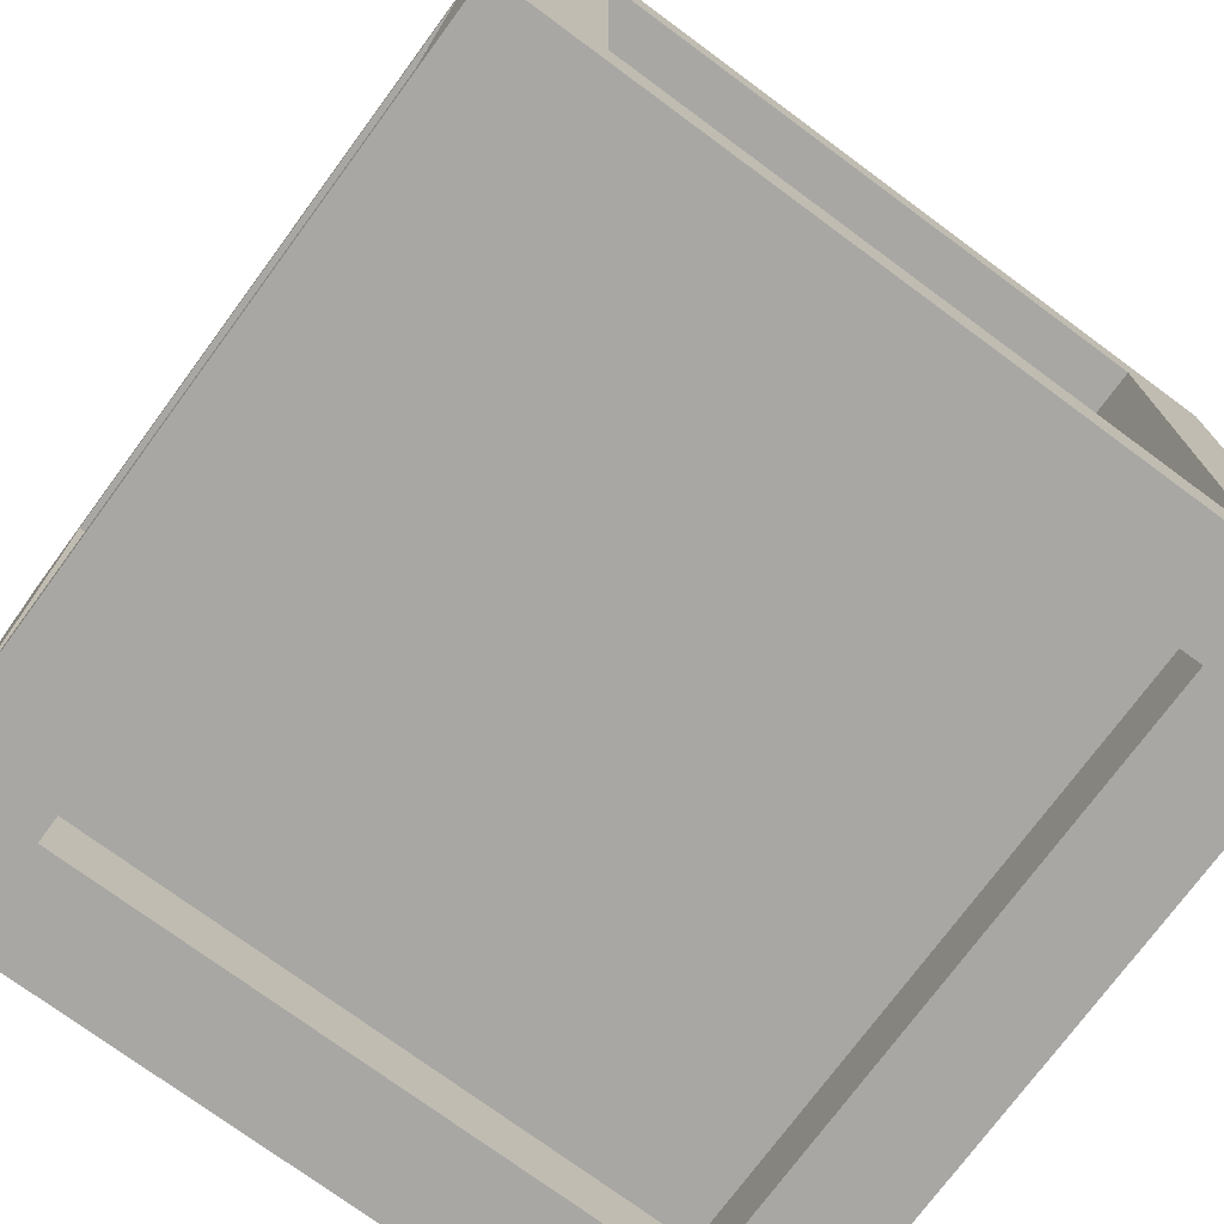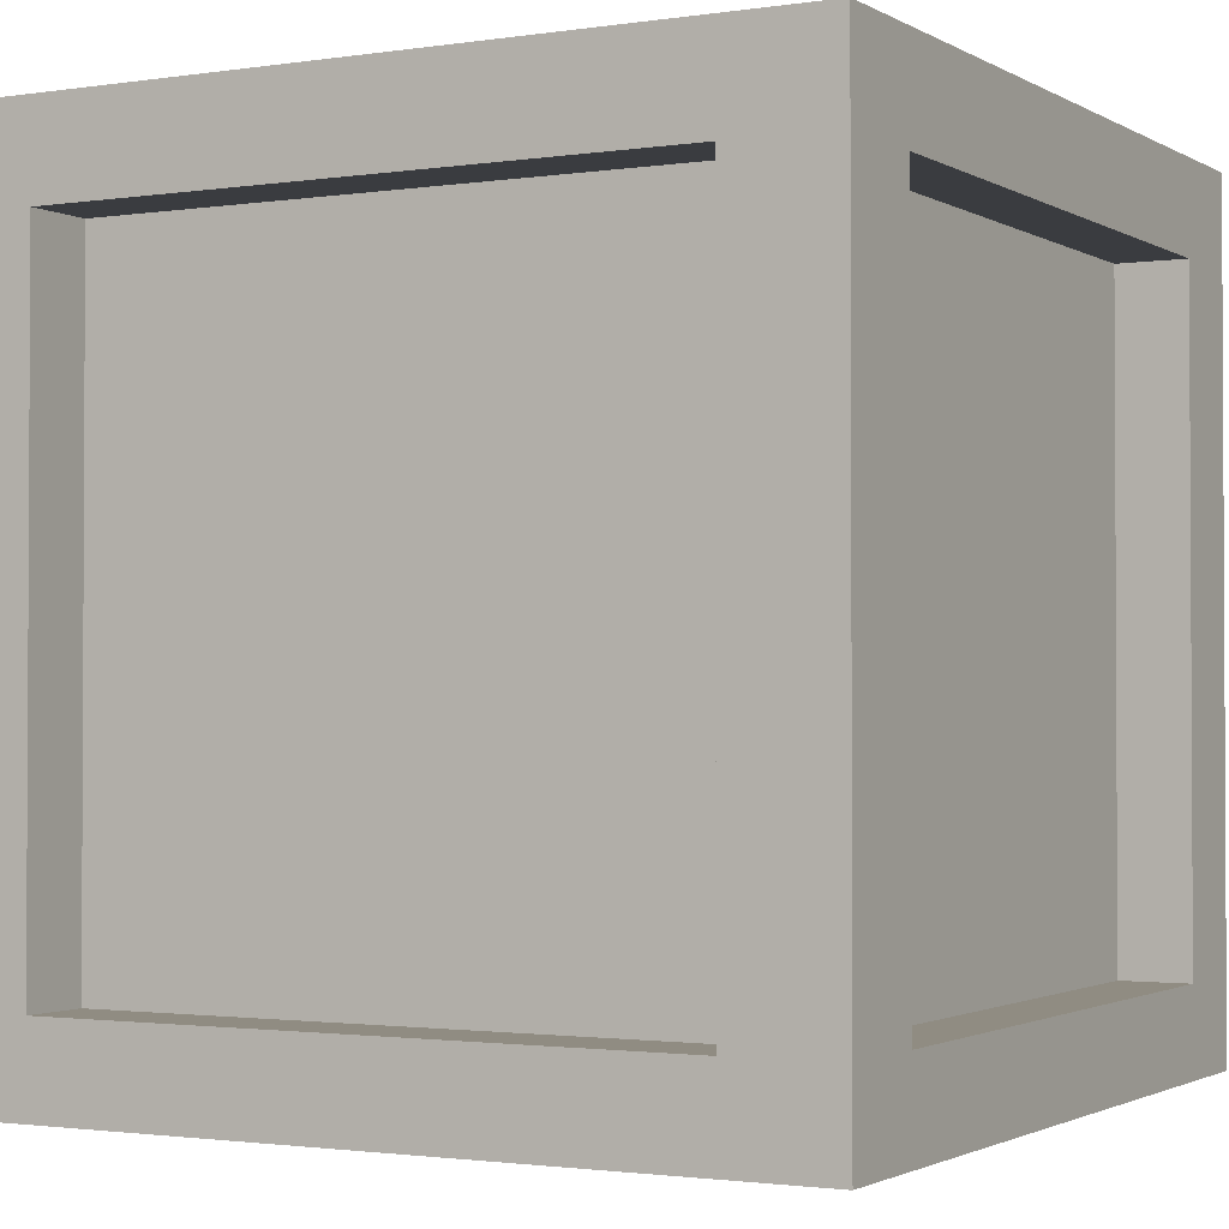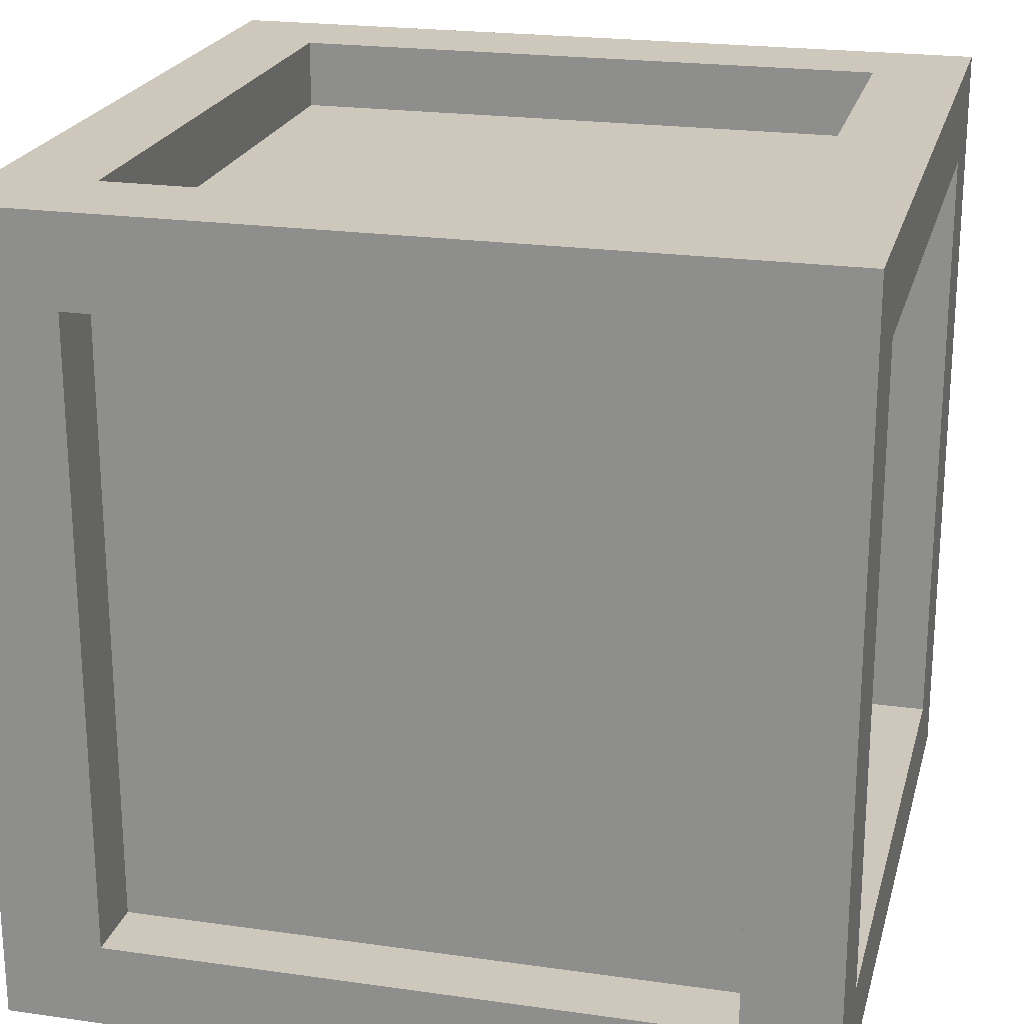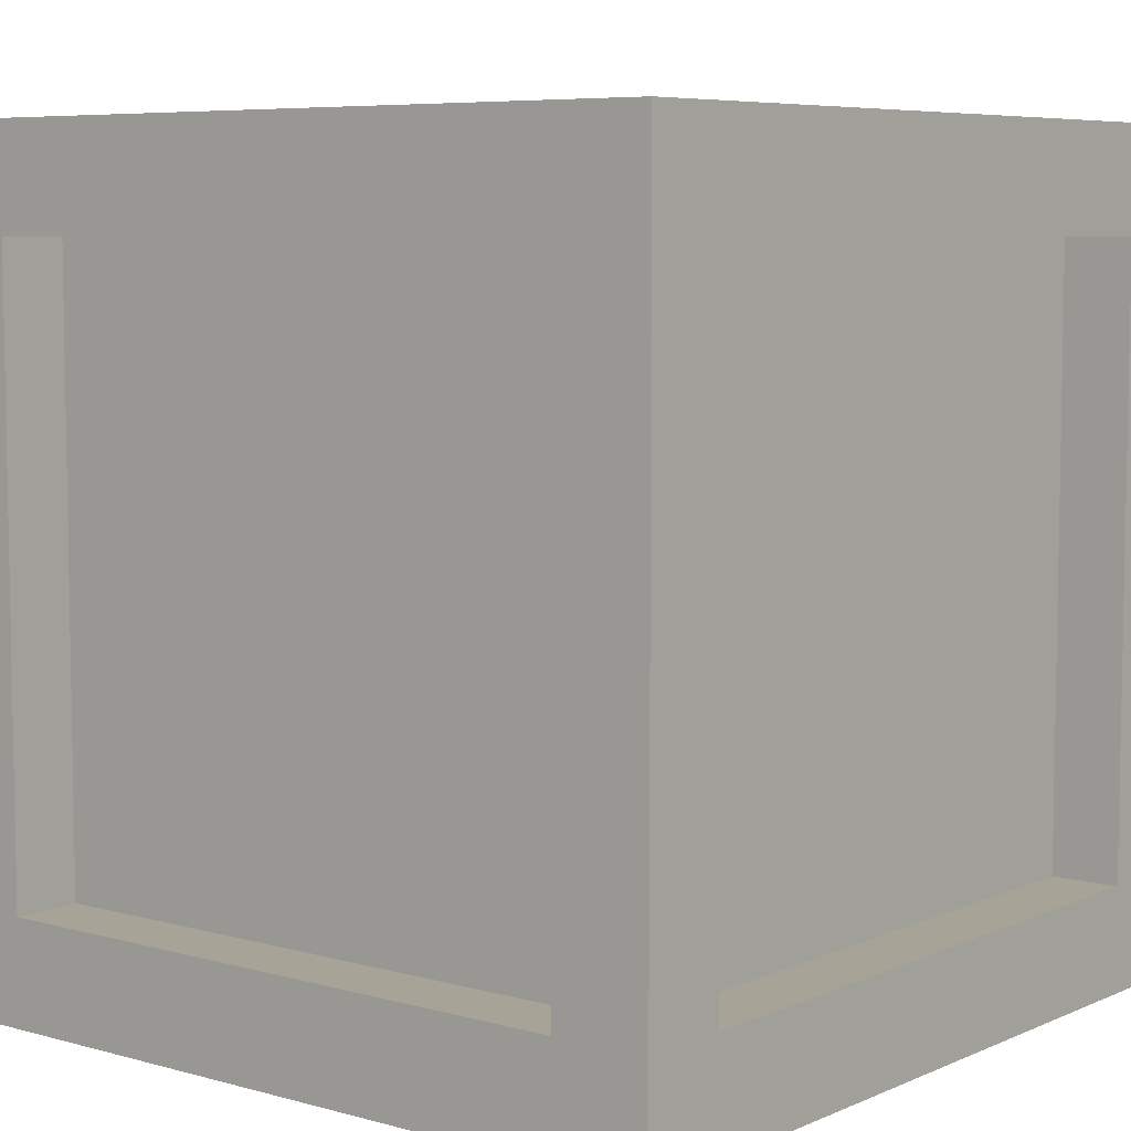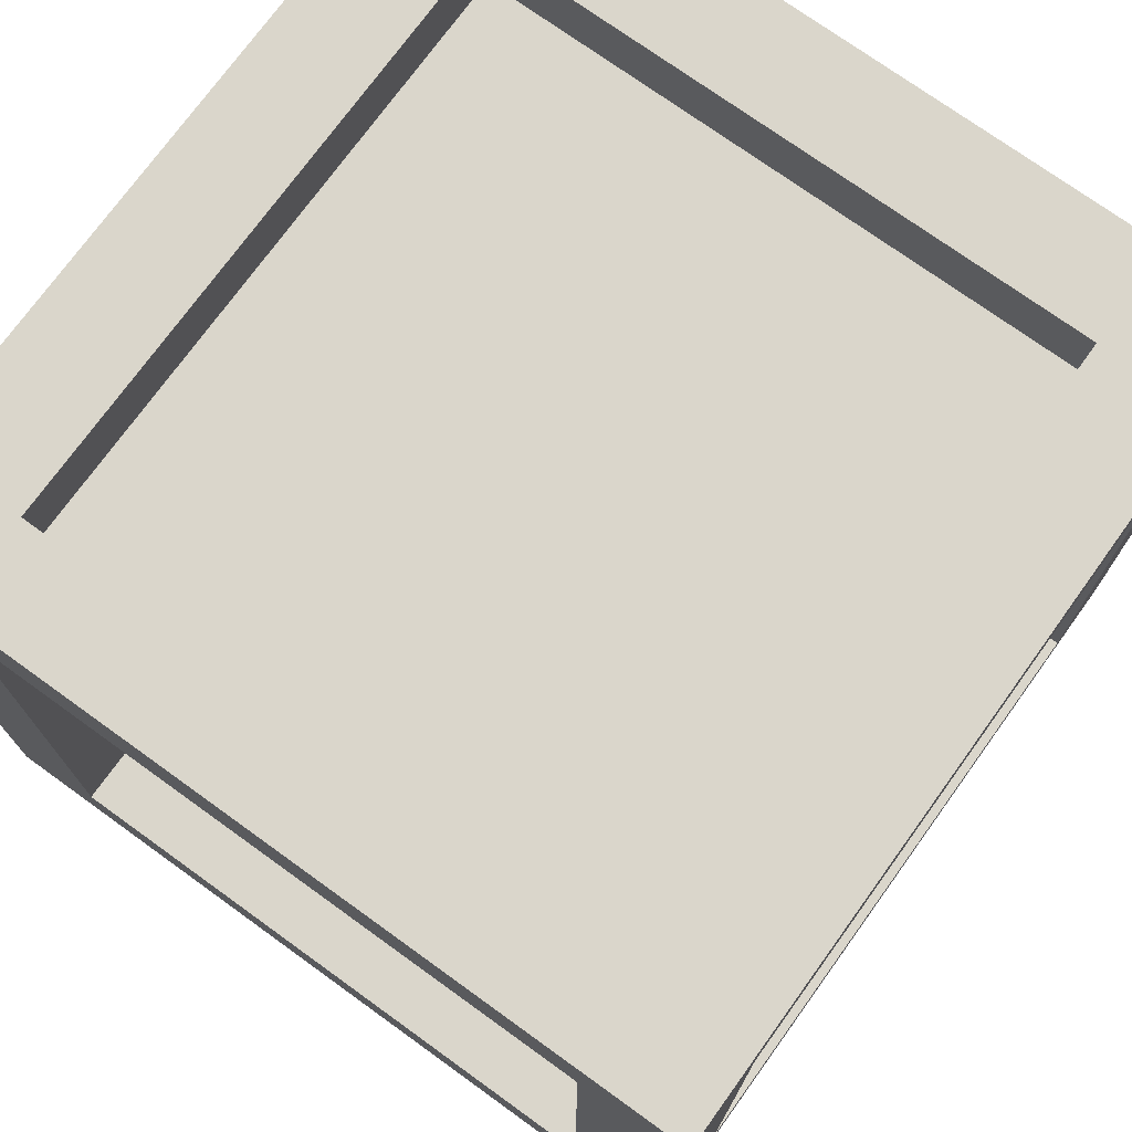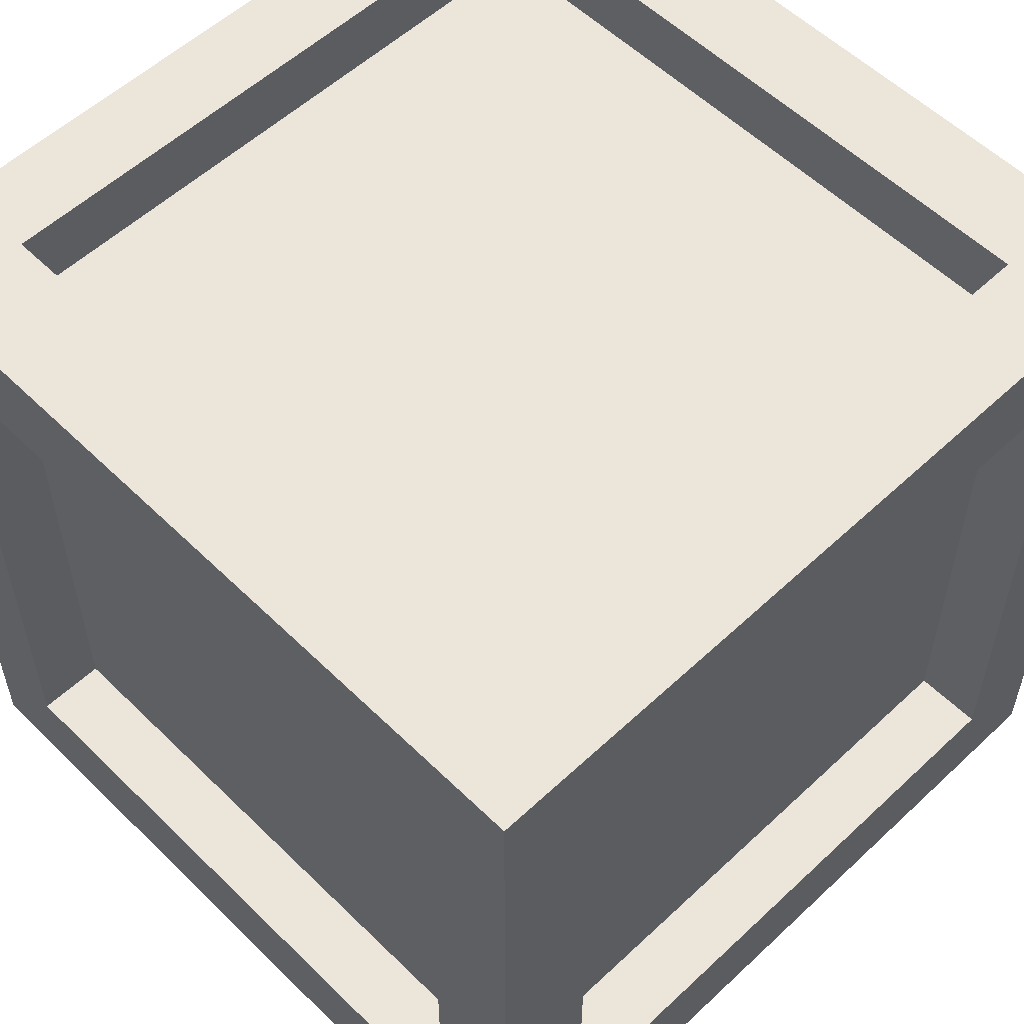
<metadata>
{"format":"obj","ext":"obj","renderer":"f3d","projection":"perspective","resolution":1024,"background":"white","views":[{"elev":-74.6,"azim":-126.4,"up":"+Y"},{"elev":-1.7,"azim":118.7,"up":"+Y"},{"elev":21.9,"azim":-166.0,"up":"+Y"},{"elev":6.7,"azim":-141.2,"up":"+Z"},{"elev":74.0,"azim":-54.2,"up":"+Y"},{"elev":55.9,"azim":135.6,"up":"+Z"}]}
</metadata>
<code>
g default
v -1.717 -1.717 1.717
v 1.717 -1.717 1.717
v -1.717 1.717 1.717
v 1.717 1.717 1.717
v -1.717 1.717 -1.717
v 1.717 1.717 -1.717
v -1.717 -1.717 -1.717
v 1.717 -1.717 -1.717
v 1.287 1.717 1.717
v 1.287 1.717 -1.717
v 1.287 -1.717 -1.717
v 1.287 -1.717 1.717
v -1.322 1.717 1.717
v -1.322 1.717 -1.717
v -1.322 -1.717 -1.717
v -1.322 -1.717 1.717
v 1.287 1.337 1.717
v -1.322 1.337 1.717
v -1.717 1.337 1.717
v -1.717 1.337 -1.717
v -1.322 1.337 -1.717
v 1.287 1.337 -1.717
v 1.717 1.337 -1.717
v 1.717 1.337 1.717
v 1.287 -1.357 1.717
v -1.322 -1.357 1.717
v -1.717 -1.357 1.717
v -1.717 -1.357 -1.717
v -1.322 -1.357 -1.717
v 1.287 -1.357 -1.717
v 1.717 -1.357 -1.717
v 1.717 -1.357 1.717
v 1.717 1.717 1.285
v 1.287 1.717 1.285
v -1.322 1.717 1.285
v -1.717 1.717 1.285
v -1.717 1.337 1.285
v -1.717 -1.357 1.285
v -1.717 -1.717 1.285
v -1.322 -1.717 1.285
v 1.287 -1.717 1.285
v 1.717 -1.717 1.285
v 1.717 -1.357 1.285
v 1.717 1.337 1.285
v 1.717 1.717 -1.28
v 1.287 1.717 -1.28
v -1.322 1.717 -1.28
v -1.717 1.717 -1.28
v -1.717 1.337 -1.28
v -1.717 -1.357 -1.28
v -1.717 -1.717 -1.28
v -1.322 -1.717 -1.28
v 1.287 -1.717 -1.28
v 1.717 -1.717 -1.28
v 1.717 -1.357 -1.28
v 1.717 1.337 -1.28
v -1.322 -1.357 1.425
v -1.322 1.337 1.425
v 1.287 -1.357 1.425
v 1.287 1.337 1.425
v -1.322 -1.357 -1.425
v 1.287 -1.357 -1.425
v -1.322 1.337 -1.425
v 1.287 1.337 -1.425
v 1.287 1.425 1.285
v -1.322 1.425 1.285
v 1.287 1.425 -1.28
v -1.322 1.425 -1.28
v -1.425 -1.357 1.285
v -1.425 -1.357 -1.28
v -1.425 1.337 1.285
v -1.425 1.337 -1.28
v -1.322 -1.425 1.285
v 1.287 -1.425 1.285
v -1.322 -1.425 -1.28
v 1.287 -1.425 -1.28
v 1.425 -1.357 1.285
v 1.425 1.337 1.285
v 1.425 -1.357 -1.28
v 1.425 1.337 -1.28
g pCube2
f 1 16 26 27
f 3 13 35 36
f 28 29 15 7
f 39 40 16 1
f 2 42 43 32
f 39 1 27 38
f 9 4 33 34
f 11 30 31 8
f 12 41 42 2
f 32 25 12 2
f 13 9 34 35
f 15 29 30 11
f 16 40 41 12
f 26 16 12 25
f 13 18 17 9
f 19 18 13 3
f 37 19 3 36
f 5 14 21 20
f 22 21 14 10
f 23 22 10 6
f 24 44 33 4
f 9 17 24 4
f 58 57 59 60
f 27 26 18 19
f 38 27 19 37
f 20 21 29 28
f 62 61 63 64
f 31 30 22 23
f 32 43 44 24
f 24 17 25 32
f 34 33 45 46
f 66 65 67 68
f 36 35 47 48
f 49 37 36 48
f 70 69 71 72
f 51 39 38 50
f 51 52 40 39
f 74 73 75 76
f 42 41 53 54
f 43 42 54 55
f 78 77 79 80
f 33 44 56 45
f 46 45 6 10
f 47 46 10 14
f 48 47 14 5
f 20 49 48 5
f 28 50 49 20
f 7 51 50 28
f 7 15 52 51
f 53 52 15 11
f 54 53 11 8
f 55 54 8 31
f 56 55 31 23
f 45 56 23 6
f 18 26 57 58
f 26 25 59 57
f 25 17 60 59
f 17 18 58 60
f 30 29 61 62
f 29 21 63 61
f 21 22 64 63
f 22 30 62 64
f 35 34 65 66
f 34 46 67 65
f 46 47 68 67
f 47 35 66 68
f 50 38 69 70
f 38 37 71 69
f 37 49 72 71
f 49 50 70 72
f 41 40 73 74
f 40 52 75 73
f 52 53 76 75
f 53 41 74 76
f 44 43 77 78
f 43 55 79 77
f 55 56 80 79
f 56 44 78 80

</code>
